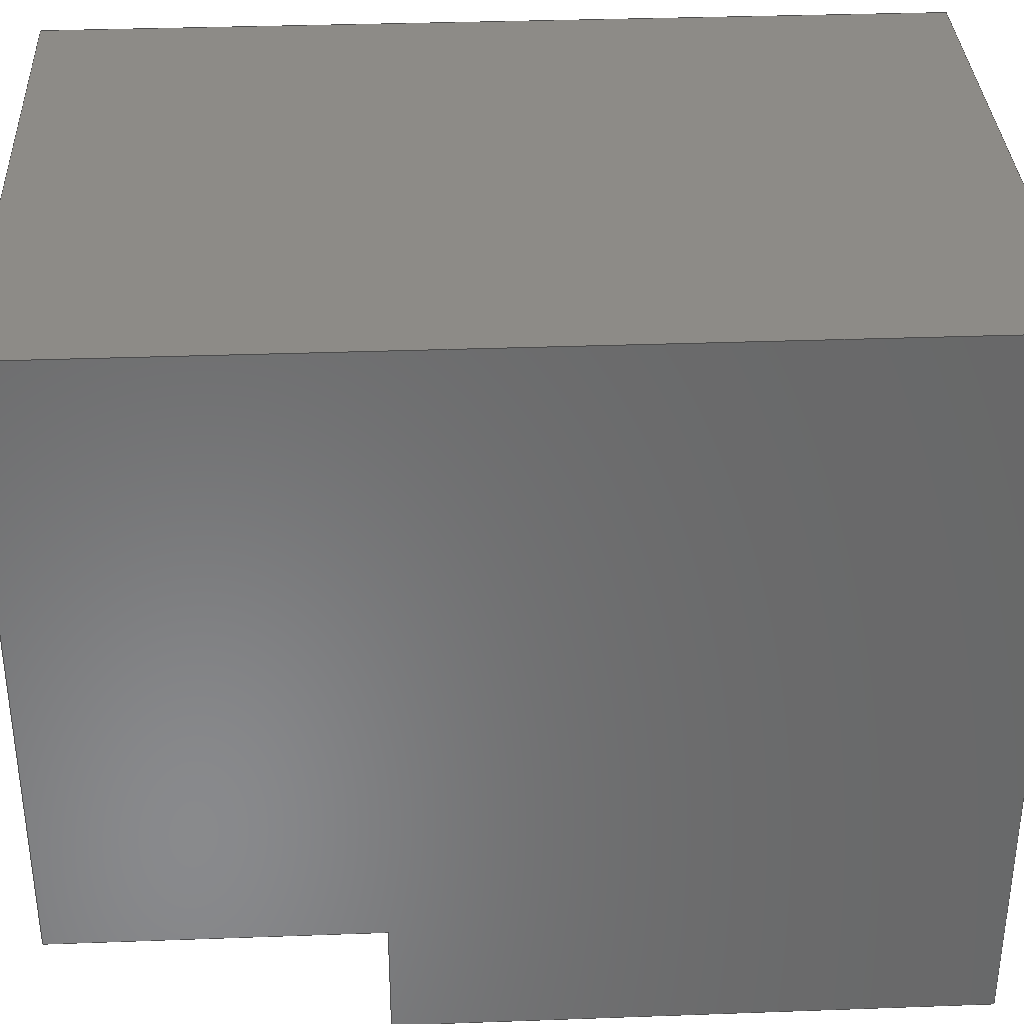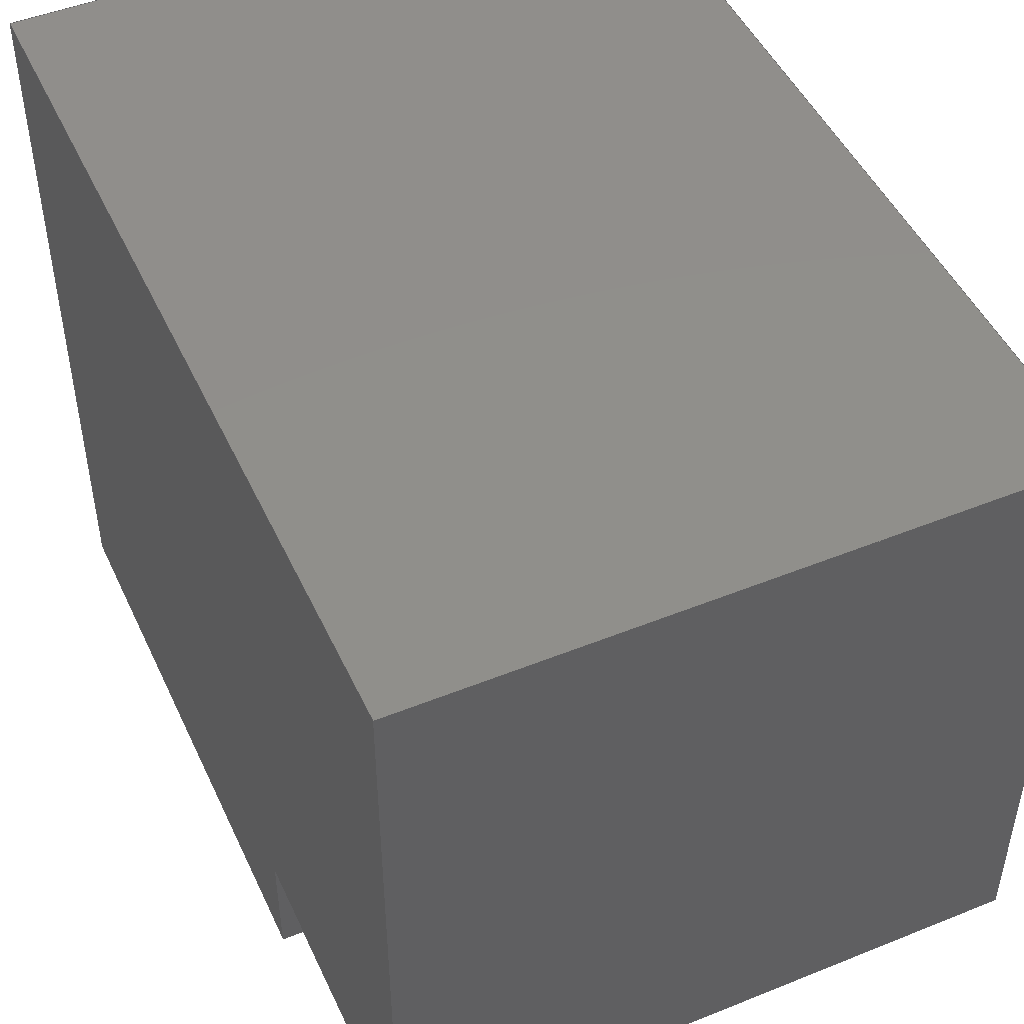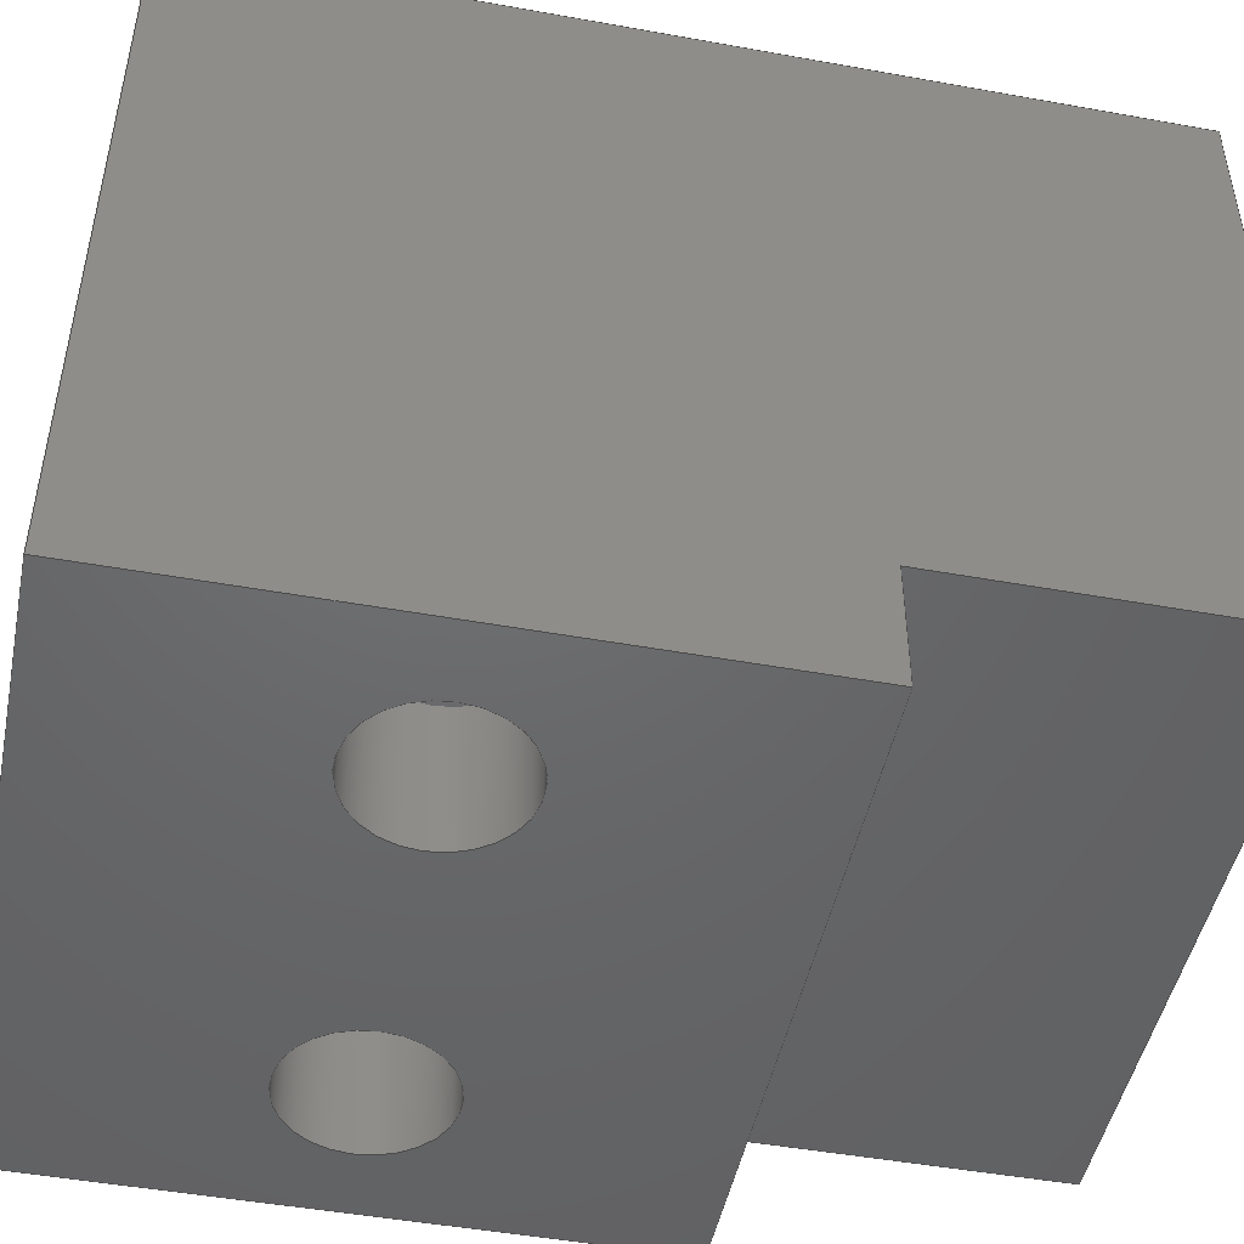
<metadata>
{"format":"step","ext":"step","renderer":"f3d","projection":"perspective","resolution":1024,"background":"white","views":[{"elev":34.5,"azim":87.2,"up":"+Y"},{"elev":48.3,"azim":-24.3,"up":"+Y"},{"elev":-47.8,"azim":-101.5,"up":"+Y"}]}
</metadata>
<code>
ISO-10303-21;
DATA;
#1=MECHANICAL_DESIGN_GEOMETRIC_PRESENTATION_REPRESENTATION('',(#4),#375);
#2=SHAPE_REPRESENTATION_RELATIONSHIP('SRR','None',#382,#3);
#3=ADVANCED_BREP_SHAPE_REPRESENTATION('',(#5),#374);
#4=STYLED_ITEM('',(#392),#5);
#5=MANIFOLD_SOLID_BREP('Body1',#215);
#6=FACE_BOUND('',#79,.T.);
#7=FACE_BOUND('',#83,.T.);
#8=FACE_BOUND('',#84,.T.);
#9=CYLINDRICAL_SURFACE('',#234,4.5);
#10=CYLINDRICAL_SURFACE('',#236,1.5);
#11=CYLINDRICAL_SURFACE('',#240,1.5);
#12=LINE('',#319,#33);
#13=LINE('',#321,#34);
#14=LINE('',#323,#35);
#15=LINE('',#324,#36);
#16=LINE('',#327,#37);
#17=LINE('',#329,#38);
#18=LINE('',#330,#39);
#19=LINE('',#333,#40);
#20=LINE('',#335,#41);
#21=LINE('',#336,#42);
#22=LINE('',#339,#43);
#23=LINE('',#345,#44);
#24=LINE('',#352,#45);
#25=LINE('',#357,#46);
#26=LINE('',#359,#47);
#27=LINE('',#360,#48);
#28=LINE('',#363,#49);
#29=LINE('',#365,#50);
#30=LINE('',#366,#51);
#31=LINE('',#368,#52);
#32=LINE('',#369,#53);
#33=VECTOR('',#257,10);
#34=VECTOR('',#258,10);
#35=VECTOR('',#259,10);
#36=VECTOR('',#260,10);
#37=VECTOR('',#263,10);
#38=VECTOR('',#264,10);
#39=VECTOR('',#265,10);
#40=VECTOR('',#268,10);
#41=VECTOR('',#269,10);
#42=VECTOR('',#270,10);
#43=VECTOR('',#273,4.5);
#44=VECTOR('',#280,1.5);
#45=VECTOR('',#289,1.5);
#46=VECTOR('',#296,10);
#47=VECTOR('',#297,10);
#48=VECTOR('',#298,10);
#49=VECTOR('',#301,10);
#50=VECTOR('',#302,10);
#51=VECTOR('',#303,10);
#52=VECTOR('',#306,10);
#53=VECTOR('',#307,10);
#54=FACE_OUTER_BOUND('',#68,.T.);
#55=FACE_OUTER_BOUND('',#69,.T.);
#56=FACE_OUTER_BOUND('',#70,.T.);
#57=FACE_OUTER_BOUND('',#71,.T.);
#58=FACE_OUTER_BOUND('',#72,.T.);
#59=FACE_OUTER_BOUND('',#73,.T.);
#60=FACE_OUTER_BOUND('',#74,.T.);
#61=FACE_OUTER_BOUND('',#75,.T.);
#62=FACE_OUTER_BOUND('',#76,.T.);
#63=FACE_OUTER_BOUND('',#77,.T.);
#64=FACE_OUTER_BOUND('',#78,.T.);
#65=FACE_OUTER_BOUND('',#80,.T.);
#66=FACE_OUTER_BOUND('',#81,.T.);
#67=FACE_OUTER_BOUND('',#82,.T.);
#68=EDGE_LOOP('',(#136));
#69=EDGE_LOOP('',(#137,#138,#139,#140));
#70=EDGE_LOOP('',(#141,#142,#143,#144));
#71=EDGE_LOOP('',(#145,#146,#147,#148));
#72=EDGE_LOOP('',(#149,#150,#151,#152));
#73=EDGE_LOOP('',(#153,#154,#155,#156));
#74=EDGE_LOOP('',(#157));
#75=EDGE_LOOP('',(#158,#159,#160,#161));
#76=EDGE_LOOP('',(#162));
#77=EDGE_LOOP('',(#163,#164,#165,#166,#167,#168));
#78=EDGE_LOOP('',(#169,#170,#171,#172));
#79=EDGE_LOOP('',(#173));
#80=EDGE_LOOP('',(#174,#175,#176,#177,#178,#179));
#81=EDGE_LOOP('',(#180,#181,#182,#183));
#82=EDGE_LOOP('',(#184,#185,#186,#187));
#83=EDGE_LOOP('',(#188));
#84=EDGE_LOOP('',(#189));
#85=CIRCLE('',#230,4.5);
#86=CIRCLE('',#235,4.5);
#87=CIRCLE('',#237,1.5);
#88=CIRCLE('',#238,1.5);
#89=CIRCLE('',#241,1.5);
#90=CIRCLE('',#242,1.5);
#91=VERTEX_POINT('',#314);
#92=VERTEX_POINT('',#317);
#93=VERTEX_POINT('',#318);
#94=VERTEX_POINT('',#320);
#95=VERTEX_POINT('',#322);
#96=VERTEX_POINT('',#326);
#97=VERTEX_POINT('',#328);
#98=VERTEX_POINT('',#332);
#99=VERTEX_POINT('',#334);
#100=VERTEX_POINT('',#338);
#101=VERTEX_POINT('',#342);
#102=VERTEX_POINT('',#344);
#103=VERTEX_POINT('',#349);
#104=VERTEX_POINT('',#351);
#105=VERTEX_POINT('',#356);
#106=VERTEX_POINT('',#358);
#107=VERTEX_POINT('',#362);
#108=VERTEX_POINT('',#364);
#109=EDGE_CURVE('',#91,#91,#85,.T.);
#110=EDGE_CURVE('',#92,#93,#12,.T.);
#111=EDGE_CURVE('',#92,#94,#13,.T.);
#112=EDGE_CURVE('',#95,#94,#14,.T.);
#113=EDGE_CURVE('',#93,#95,#15,.T.);
#114=EDGE_CURVE('',#94,#96,#16,.T.);
#115=EDGE_CURVE('',#96,#97,#17,.T.);
#116=EDGE_CURVE('',#97,#95,#18,.T.);
#117=EDGE_CURVE('',#98,#93,#19,.T.);
#118=EDGE_CURVE('',#99,#98,#20,.T.);
#119=EDGE_CURVE('',#99,#92,#21,.T.);
#120=EDGE_CURVE('',#91,#100,#22,.T.);
#121=EDGE_CURVE('',#100,#100,#86,.T.);
#122=EDGE_CURVE('',#101,#101,#87,.T.);
#123=EDGE_CURVE('',#101,#102,#23,.T.);
#124=EDGE_CURVE('',#102,#102,#88,.T.);
#125=EDGE_CURVE('',#103,#103,#89,.T.);
#126=EDGE_CURVE('',#103,#104,#24,.T.);
#127=EDGE_CURVE('',#104,#104,#90,.T.);
#128=EDGE_CURVE('',#98,#105,#25,.T.);
#129=EDGE_CURVE('',#106,#97,#26,.T.);
#130=EDGE_CURVE('',#105,#106,#27,.T.);
#131=EDGE_CURVE('',#105,#107,#28,.T.);
#132=EDGE_CURVE('',#108,#106,#29,.T.);
#133=EDGE_CURVE('',#107,#108,#30,.T.);
#134=EDGE_CURVE('',#107,#99,#31,.T.);
#135=EDGE_CURVE('',#108,#96,#32,.T.);
#136=ORIENTED_EDGE('',*,*,#109,.T.);
#137=ORIENTED_EDGE('',*,*,#110,.F.);
#138=ORIENTED_EDGE('',*,*,#111,.T.);
#139=ORIENTED_EDGE('',*,*,#112,.F.);
#140=ORIENTED_EDGE('',*,*,#113,.F.);
#141=ORIENTED_EDGE('',*,*,#112,.T.);
#142=ORIENTED_EDGE('',*,*,#114,.T.);
#143=ORIENTED_EDGE('',*,*,#115,.T.);
#144=ORIENTED_EDGE('',*,*,#116,.T.);
#145=ORIENTED_EDGE('',*,*,#110,.T.);
#146=ORIENTED_EDGE('',*,*,#117,.F.);
#147=ORIENTED_EDGE('',*,*,#118,.F.);
#148=ORIENTED_EDGE('',*,*,#119,.T.);
#149=ORIENTED_EDGE('',*,*,#109,.F.);
#150=ORIENTED_EDGE('',*,*,#120,.T.);
#151=ORIENTED_EDGE('',*,*,#121,.F.);
#152=ORIENTED_EDGE('',*,*,#120,.F.);
#153=ORIENTED_EDGE('',*,*,#122,.F.);
#154=ORIENTED_EDGE('',*,*,#123,.T.);
#155=ORIENTED_EDGE('',*,*,#124,.T.);
#156=ORIENTED_EDGE('',*,*,#123,.F.);
#157=ORIENTED_EDGE('',*,*,#124,.F.);
#158=ORIENTED_EDGE('',*,*,#125,.F.);
#159=ORIENTED_EDGE('',*,*,#126,.T.);
#160=ORIENTED_EDGE('',*,*,#127,.T.);
#161=ORIENTED_EDGE('',*,*,#126,.F.);
#162=ORIENTED_EDGE('',*,*,#127,.F.);
#163=ORIENTED_EDGE('',*,*,#128,.F.);
#164=ORIENTED_EDGE('',*,*,#117,.T.);
#165=ORIENTED_EDGE('',*,*,#113,.T.);
#166=ORIENTED_EDGE('',*,*,#116,.F.);
#167=ORIENTED_EDGE('',*,*,#129,.F.);
#168=ORIENTED_EDGE('',*,*,#130,.F.);
#169=ORIENTED_EDGE('',*,*,#131,.F.);
#170=ORIENTED_EDGE('',*,*,#130,.T.);
#171=ORIENTED_EDGE('',*,*,#132,.F.);
#172=ORIENTED_EDGE('',*,*,#133,.F.);
#173=ORIENTED_EDGE('',*,*,#121,.T.);
#174=ORIENTED_EDGE('',*,*,#134,.F.);
#175=ORIENTED_EDGE('',*,*,#133,.T.);
#176=ORIENTED_EDGE('',*,*,#135,.T.);
#177=ORIENTED_EDGE('',*,*,#114,.F.);
#178=ORIENTED_EDGE('',*,*,#111,.F.);
#179=ORIENTED_EDGE('',*,*,#119,.F.);
#180=ORIENTED_EDGE('',*,*,#135,.F.);
#181=ORIENTED_EDGE('',*,*,#132,.T.);
#182=ORIENTED_EDGE('',*,*,#129,.T.);
#183=ORIENTED_EDGE('',*,*,#115,.F.);
#184=ORIENTED_EDGE('',*,*,#118,.T.);
#185=ORIENTED_EDGE('',*,*,#128,.T.);
#186=ORIENTED_EDGE('',*,*,#131,.T.);
#187=ORIENTED_EDGE('',*,*,#134,.T.);
#188=ORIENTED_EDGE('',*,*,#122,.T.);
#189=ORIENTED_EDGE('',*,*,#125,.T.);
#190=PLANE('',#229);
#191=PLANE('',#231);
#192=PLANE('',#232);
#193=PLANE('',#233);
#194=PLANE('',#239);
#195=PLANE('',#243);
#196=PLANE('',#244);
#197=PLANE('',#245);
#198=PLANE('',#246);
#199=PLANE('',#247);
#200=PLANE('',#248);
#201=ADVANCED_FACE('',(#54),#190,.F.);
#202=ADVANCED_FACE('',(#55),#191,.T.);
#203=ADVANCED_FACE('',(#56),#192,.T.);
#204=ADVANCED_FACE('',(#57),#193,.T.);
#205=ADVANCED_FACE('',(#58),#9,.F.);
#206=ADVANCED_FACE('',(#59),#10,.F.);
#207=ADVANCED_FACE('',(#60),#194,.F.);
#208=ADVANCED_FACE('',(#61),#11,.F.);
#209=ADVANCED_FACE('',(#62),#195,.F.);
#210=ADVANCED_FACE('',(#63),#196,.T.);
#211=ADVANCED_FACE('',(#64,#6),#197,.T.);
#212=ADVANCED_FACE('',(#65),#198,.T.);
#213=ADVANCED_FACE('',(#66),#199,.T.);
#214=ADVANCED_FACE('',(#67,#7,#8),#200,.F.);
#215=CLOSED_SHELL('',(#201,#202,#203,#204,#205,#206,#207,#208,#209,#210,
#211,#212,#213,#214));
#216=DERIVED_UNIT_ELEMENT(#218,1);
#217=DERIVED_UNIT_ELEMENT(#377,-3);
#218=(
MASS_UNIT()
NAMED_UNIT(*)
SI_UNIT(.KILO.,.GRAM.)
);
#219=DERIVED_UNIT((#216,#217));
#220=MEASURE_REPRESENTATION_ITEM('density measure',
POSITIVE_RATIO_MEASURE(7850),#219);
#221=PROPERTY_DEFINITION_REPRESENTATION(#226,#223);
#222=PROPERTY_DEFINITION_REPRESENTATION(#227,#224);
#223=REPRESENTATION('material name',(#225),#374);
#224=REPRESENTATION('density',(#220),#374);
#225=DESCRIPTIVE_REPRESENTATION_ITEM('Steel','Steel');
#226=PROPERTY_DEFINITION('material property','material name',#384);
#227=PROPERTY_DEFINITION('material property','density of part',#384);
#228=AXIS2_PLACEMENT_3D('',#312,#249,#250);
#229=AXIS2_PLACEMENT_3D('',#313,#251,#252);
#230=AXIS2_PLACEMENT_3D('',#315,#253,#254);
#231=AXIS2_PLACEMENT_3D('',#316,#255,#256);
#232=AXIS2_PLACEMENT_3D('',#325,#261,#262);
#233=AXIS2_PLACEMENT_3D('',#331,#266,#267);
#234=AXIS2_PLACEMENT_3D('',#337,#271,#272);
#235=AXIS2_PLACEMENT_3D('',#340,#274,#275);
#236=AXIS2_PLACEMENT_3D('',#341,#276,#277);
#237=AXIS2_PLACEMENT_3D('',#343,#278,#279);
#238=AXIS2_PLACEMENT_3D('',#346,#281,#282);
#239=AXIS2_PLACEMENT_3D('',#347,#283,#284);
#240=AXIS2_PLACEMENT_3D('',#348,#285,#286);
#241=AXIS2_PLACEMENT_3D('',#350,#287,#288);
#242=AXIS2_PLACEMENT_3D('',#353,#290,#291);
#243=AXIS2_PLACEMENT_3D('',#354,#292,#293);
#244=AXIS2_PLACEMENT_3D('',#355,#294,#295);
#245=AXIS2_PLACEMENT_3D('',#361,#299,#300);
#246=AXIS2_PLACEMENT_3D('',#367,#304,#305);
#247=AXIS2_PLACEMENT_3D('',#370,#308,#309);
#248=AXIS2_PLACEMENT_3D('',#371,#310,#311);
#249=DIRECTION('axis',(0,0,1));
#250=DIRECTION('refdir',(1,0,0));
#251=DIRECTION('center_axis',(0,0,1));
#252=DIRECTION('ref_axis',(1,0,0));
#253=DIRECTION('center_axis',(0,0,-1));
#254=DIRECTION('ref_axis',(1,0,0));
#255=DIRECTION('center_axis',(0,-1,0));
#256=DIRECTION('ref_axis',(1,0,0));
#257=DIRECTION('',(-1,0,0));
#258=DIRECTION('',(0,0,1));
#259=DIRECTION('',(1,0,0));
#260=DIRECTION('',(0,0,1));
#261=DIRECTION('center_axis',(0,0,1));
#262=DIRECTION('ref_axis',(1,0,0));
#263=DIRECTION('',(0,1,0));
#264=DIRECTION('',(-1,0,0));
#265=DIRECTION('',(0,-1,0));
#266=DIRECTION('center_axis',(0,0,1));
#267=DIRECTION('ref_axis',(1,0,0));
#268=DIRECTION('',(0,1,0));
#269=DIRECTION('',(-1,0,0));
#270=DIRECTION('',(0,1,0));
#271=DIRECTION('center_axis',(0,0,-1));
#272=DIRECTION('ref_axis',(1,0,0));
#273=DIRECTION('',(0,0,-1));
#274=DIRECTION('center_axis',(0,0,1));
#275=DIRECTION('ref_axis',(1,0,0));
#276=DIRECTION('center_axis',(0,1,0));
#277=DIRECTION('ref_axis',(1,0,0));
#278=DIRECTION('center_axis',(0,1,0));
#279=DIRECTION('ref_axis',(1,0,0));
#280=DIRECTION('',(0,1,0));
#281=DIRECTION('center_axis',(0,1,0));
#282=DIRECTION('ref_axis',(1,0,0));
#283=DIRECTION('center_axis',(0,1,0));
#284=DIRECTION('ref_axis',(1,0,0));
#285=DIRECTION('center_axis',(0,1,0));
#286=DIRECTION('ref_axis',(1,0,0));
#287=DIRECTION('center_axis',(0,1,0));
#288=DIRECTION('ref_axis',(1,0,0));
#289=DIRECTION('',(0,1,0));
#290=DIRECTION('center_axis',(0,1,0));
#291=DIRECTION('ref_axis',(1,0,0));
#292=DIRECTION('center_axis',(0,1,0));
#293=DIRECTION('ref_axis',(1,0,0));
#294=DIRECTION('center_axis',(-1,0,0));
#295=DIRECTION('ref_axis',(0,0,1));
#296=DIRECTION('',(0,0,-1));
#297=DIRECTION('',(0,0,1));
#298=DIRECTION('',(0,1,0));
#299=DIRECTION('center_axis',(0,0,-1));
#300=DIRECTION('ref_axis',(-1,0,0));
#301=DIRECTION('',(1,0,0));
#302=DIRECTION('',(-1,0,0));
#303=DIRECTION('',(0,1,0));
#304=DIRECTION('center_axis',(1,0,0));
#305=DIRECTION('ref_axis',(0,0,-1));
#306=DIRECTION('',(0,0,1));
#307=DIRECTION('',(0,0,1));
#308=DIRECTION('center_axis',(0,1,0));
#309=DIRECTION('ref_axis',(0,0,1));
#310=DIRECTION('center_axis',(0,1,0));
#311=DIRECTION('ref_axis',(1,0,0));
#312=CARTESIAN_POINT('',(0,0,0));
#313=CARTESIAN_POINT('Origin',(6.5,9,12));
#314=CARTESIAN_POINT('',(2,9,12));
#315=CARTESIAN_POINT('Origin',(6.5,9,12));
#316=CARTESIAN_POINT('Origin',(0,2.5,12));
#317=CARTESIAN_POINT('',(13,2.5,12));
#318=CARTESIAN_POINT('',(0,2.5,12));
#319=CARTESIAN_POINT('',(0,2.5,12));
#320=CARTESIAN_POINT('',(13,2.5,18.6));
#321=CARTESIAN_POINT('',(13,2.5,12));
#322=CARTESIAN_POINT('',(0,2.5,18.6));
#323=CARTESIAN_POINT('',(13,2.5,18.6));
#324=CARTESIAN_POINT('',(0,2.5,12));
#325=CARTESIAN_POINT('Origin',(6.5,9,18.6));
#326=CARTESIAN_POINT('',(13,15.5,18.6));
#327=CARTESIAN_POINT('',(13,15.5,18.6));
#328=CARTESIAN_POINT('',(0,15.5,18.6));
#329=CARTESIAN_POINT('',(0,15.5,18.6));
#330=CARTESIAN_POINT('',(0,2.5,18.6));
#331=CARTESIAN_POINT('Origin',(0,0,12));
#332=CARTESIAN_POINT('',(0,0,12));
#333=CARTESIAN_POINT('',(0,0,12));
#334=CARTESIAN_POINT('',(13,0,12));
#335=CARTESIAN_POINT('',(13,0,12));
#336=CARTESIAN_POINT('',(13,0,12));
#337=CARTESIAN_POINT('Origin',(6.5,9,12));
#338=CARTESIAN_POINT('',(2,9,0));
#339=CARTESIAN_POINT('',(2,9,12));
#340=CARTESIAN_POINT('Origin',(6.5,9,0));
#341=CARTESIAN_POINT('Origin',(3,0,6));
#342=CARTESIAN_POINT('',(1.5,0,6));
#343=CARTESIAN_POINT('Origin',(3,0,6));
#344=CARTESIAN_POINT('',(1.5,3,6));
#345=CARTESIAN_POINT('',(1.5,0,6));
#346=CARTESIAN_POINT('Origin',(3,3,6));
#347=CARTESIAN_POINT('Origin',(3,3,6));
#348=CARTESIAN_POINT('Origin',(10,0,6));
#349=CARTESIAN_POINT('',(8.5,0,6));
#350=CARTESIAN_POINT('Origin',(10,0,6));
#351=CARTESIAN_POINT('',(8.5,3,6));
#352=CARTESIAN_POINT('',(8.5,0,6));
#353=CARTESIAN_POINT('Origin',(10,3,6));
#354=CARTESIAN_POINT('Origin',(10,3,6));
#355=CARTESIAN_POINT('Origin',(0,0,0));
#356=CARTESIAN_POINT('',(0,0,0));
#357=CARTESIAN_POINT('',(0,0,12));
#358=CARTESIAN_POINT('',(0,15.5,0));
#359=CARTESIAN_POINT('',(0,15.5,12));
#360=CARTESIAN_POINT('',(0,0,0));
#361=CARTESIAN_POINT('Origin',(13,0,0));
#362=CARTESIAN_POINT('',(13,0,0));
#363=CARTESIAN_POINT('',(0,0,0));
#364=CARTESIAN_POINT('',(13,15.5,0));
#365=CARTESIAN_POINT('',(0,15.5,0));
#366=CARTESIAN_POINT('',(13,0,0));
#367=CARTESIAN_POINT('Origin',(13,0,12));
#368=CARTESIAN_POINT('',(13,0,0));
#369=CARTESIAN_POINT('',(13,15.5,12));
#370=CARTESIAN_POINT('Origin',(6.5,15.5,6));
#371=CARTESIAN_POINT('Origin',(6.5,0,6));
#372=UNCERTAINTY_MEASURE_WITH_UNIT(LENGTH_MEASURE(0.01),#376,
'DISTANCE_ACCURACY_VALUE',
'Maximum model space distance between geometric entities at asserted c
onnectivities');
#373=UNCERTAINTY_MEASURE_WITH_UNIT(LENGTH_MEASURE(0.01),#376,
'DISTANCE_ACCURACY_VALUE',
'Maximum model space distance between geometric entities at asserted c
onnectivities');
#374=(
GEOMETRIC_REPRESENTATION_CONTEXT(3)
GLOBAL_UNCERTAINTY_ASSIGNED_CONTEXT((#372))
GLOBAL_UNIT_ASSIGNED_CONTEXT((#376,#378,#379))
REPRESENTATION_CONTEXT('','3D')
);
#375=(
GEOMETRIC_REPRESENTATION_CONTEXT(3)
GLOBAL_UNCERTAINTY_ASSIGNED_CONTEXT((#373))
GLOBAL_UNIT_ASSIGNED_CONTEXT((#376,#378,#379))
REPRESENTATION_CONTEXT('','3D')
);
#376=(
LENGTH_UNIT()
NAMED_UNIT(*)
SI_UNIT(.MILLI.,.METRE.)
);
#377=(
LENGTH_UNIT()
NAMED_UNIT(*)
SI_UNIT($,.METRE.)
);
#378=(
NAMED_UNIT(*)
PLANE_ANGLE_UNIT()
SI_UNIT($,.RADIAN.)
);
#379=(
NAMED_UNIT(*)
SI_UNIT($,.STERADIAN.)
SOLID_ANGLE_UNIT()
);
#380=SHAPE_DEFINITION_REPRESENTATION(#381,#382);
#381=PRODUCT_DEFINITION_SHAPE('',$,#384);
#382=SHAPE_REPRESENTATION('',(#228),#374);
#383=PRODUCT_DEFINITION_CONTEXT('part definition',#388,'design');
#384=PRODUCT_DEFINITION('Diode','Diode v2',#385,#383);
#385=PRODUCT_DEFINITION_FORMATION('',$,#390);
#386=PRODUCT_RELATED_PRODUCT_CATEGORY('Diode v2','Diode v2',(#390));
#387=APPLICATION_PROTOCOL_DEFINITION('international standard',
'automotive_design',2009,#388);
#388=APPLICATION_CONTEXT(
'Core Data for Automotive Mechanical Design Process');
#389=PRODUCT_CONTEXT('part definition',#388,'mechanical');
#390=PRODUCT('Diode','Diode v2',$,(#389));
#391=PRESENTATION_STYLE_ASSIGNMENT((#393));
#392=PRESENTATION_STYLE_ASSIGNMENT((#394));
#393=SURFACE_STYLE_USAGE(.BOTH.,#395);
#394=SURFACE_STYLE_USAGE(.BOTH.,#396);
#395=SURFACE_SIDE_STYLE('',(#397));
#396=SURFACE_SIDE_STYLE('',(#398));
#397=SURFACE_STYLE_FILL_AREA(#399);
#398=SURFACE_STYLE_FILL_AREA(#400);
#399=FILL_AREA_STYLE('Steel - Satin',(#401));
#400=FILL_AREA_STYLE('Aluminum - Satin',(#402));
#401=FILL_AREA_STYLE_COLOUR('Steel - Satin',#403);
#402=FILL_AREA_STYLE_COLOUR('Aluminum - Satin',#404);
#403=COLOUR_RGB('Steel - Satin',0.6275,0.6275,0.6275);
#404=COLOUR_RGB('Aluminum - Satin',0.9608,0.9608,0.9647);
ENDSEC;
END-ISO-10303-21;

</code>
